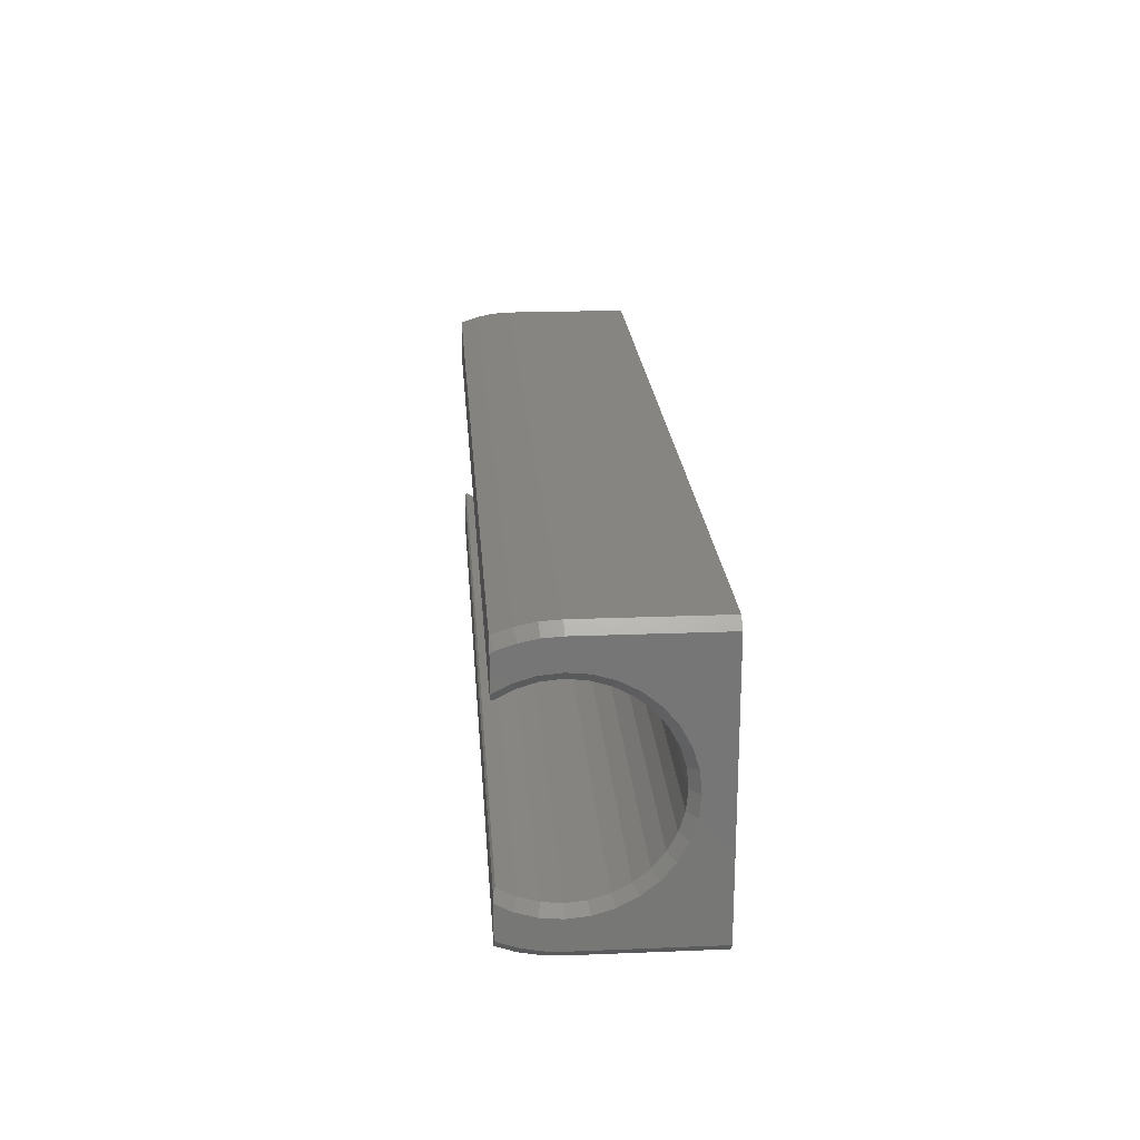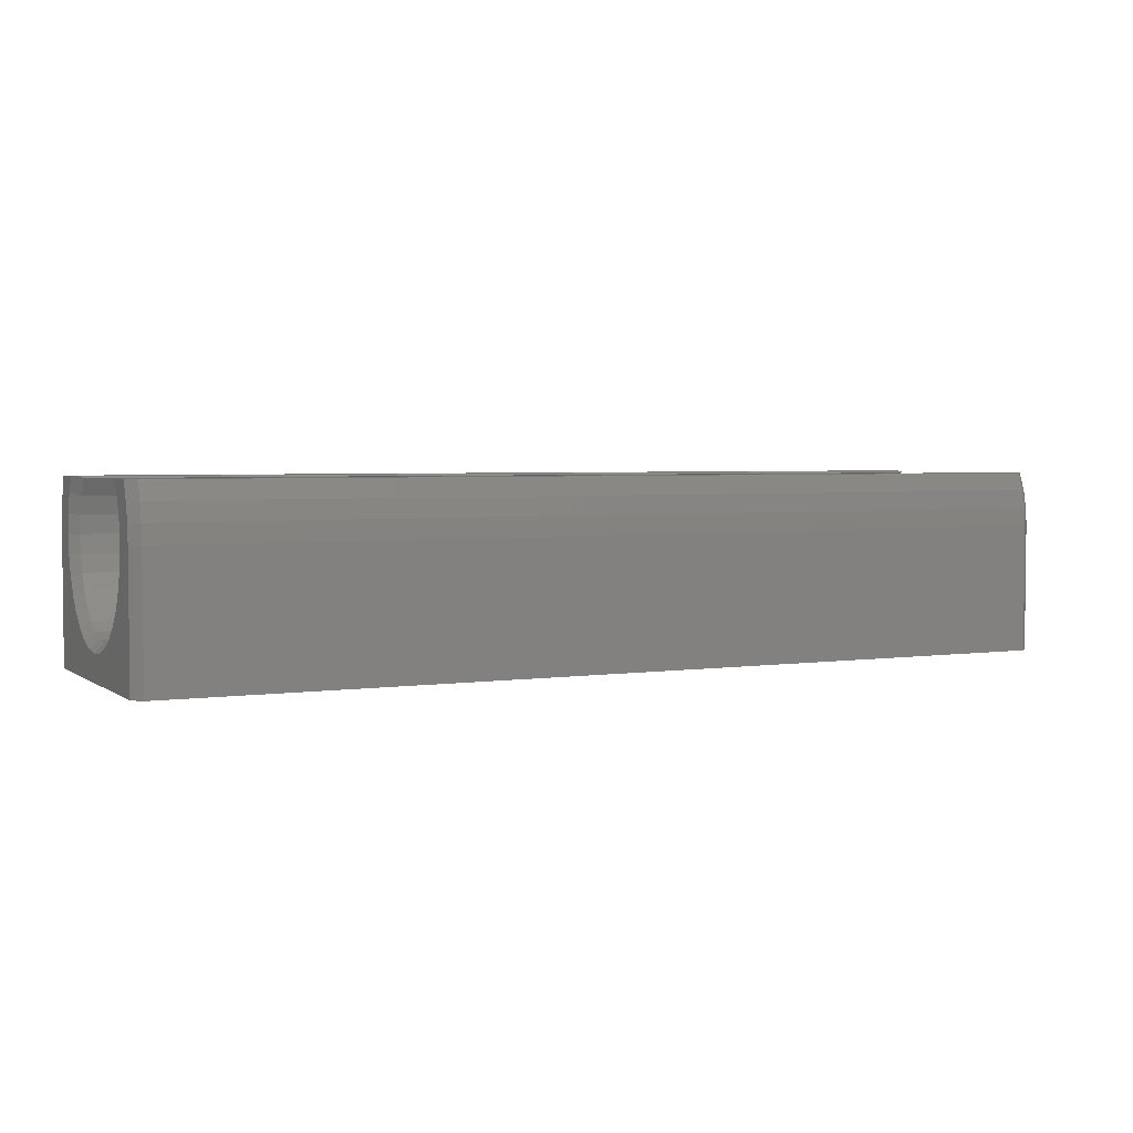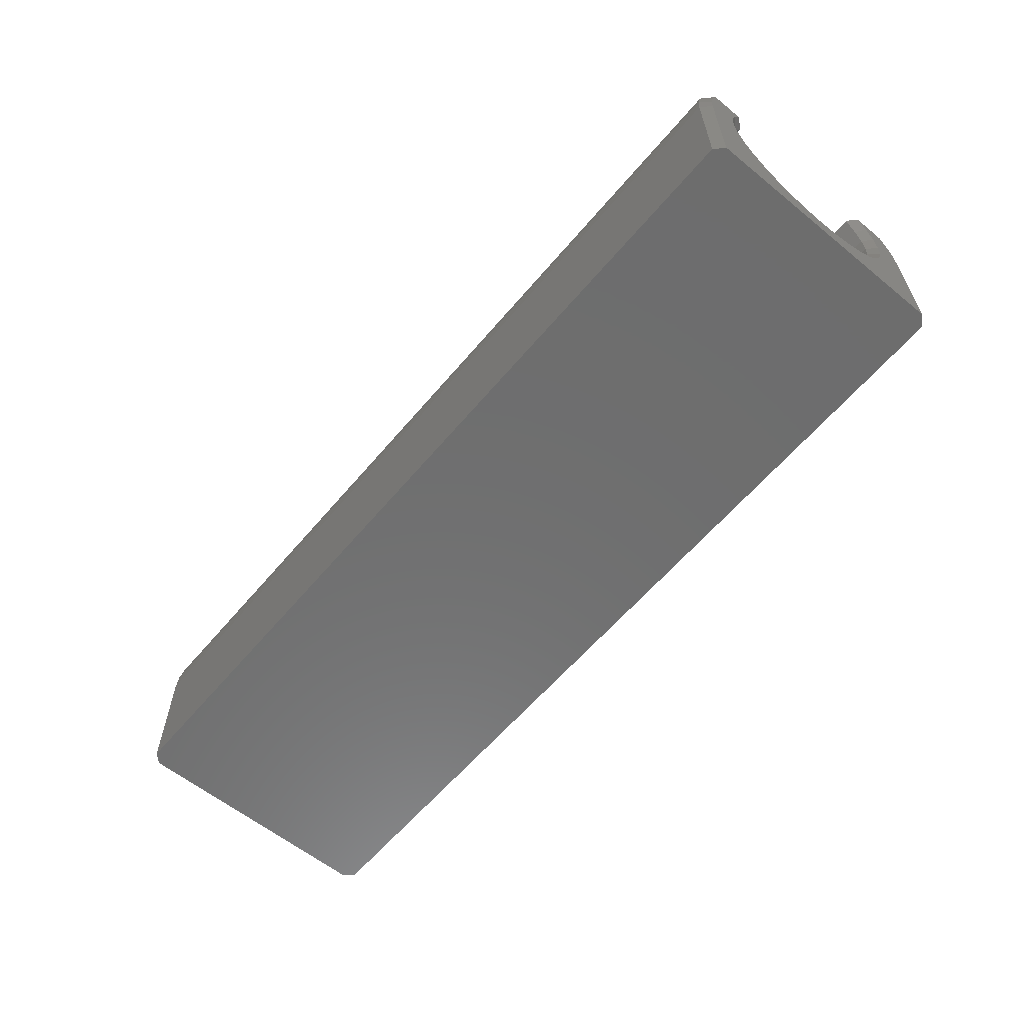
<metadata>
{"format":"stl","ext":"stl","renderer":"f3d","projection":"perspective","resolution":1024,"background":"white","views":[{"elev":21.2,"azim":85.9,"up":"+Y"},{"elev":3.5,"azim":153.8,"up":"+Z"},{"elev":-59.9,"azim":50.2,"up":"+Z"}]}
</metadata>
<code>
# stl→obj: 286 verts, 728 faces
v 9.8 -3 2.75
v 10 -2.8 -0.009998
v 10 -2.8 2.75
v 9.8 -3 -0.009998
v 10 2.776 2.385
v 10 2.8 -0.009998
v 10 2.8 2.75
v 10 2.705 2.025
v 10 2.587 1.678
v 10 2.425 1.35
v 10 2.221 1.045
v 10 1.98 0.7701
v 10 1.705 0.5286
v 10 1.4 0.3251
v 10 1.072 0.1631
v 10 0.7247 0.0454
v 10 0.4462 -0.009998
v 10 -2.221 1.045
v 10 -2.425 1.35
v 10 -2.587 1.678
v 10 -2.705 2.025
v 10 -0.7247 0.0454
v 10 -0.4462 -0.009998
v 10 -1.072 0.1631
v 10 -1.4 0.3251
v 10 -1.705 0.5286
v 10 -1.98 0.7701
v 10 -2.776 2.385
v -9.8 -3 2.75
v -9.8 -3 -0.009998
v 9.8 3 2.75
v 9.8 3 -0.009998
v -10 -2.8 -0.009998
v -10 -2.221 1.045
v -10 -1.98 0.7701
v -10 -2.587 1.678
v -10 -0.7247 0.0454
v -10 -0.4462 -0.009998
v -10 -1.072 0.1631
v -10 -1.4 0.3251
v -10 -1.705 0.5286
v -10 -2.425 1.35
v -10 -2.705 2.025
v -10 -2.776 2.385
v -10 -2.8 2.75
v -10 2.8 -0.009998
v -10 2.776 2.385
v -10 2.8 2.75
v -10 2.705 2.025
v -10 2.587 1.678
v -10 2.425 1.35
v -10 2.221 1.045
v -10 1.98 0.7701
v -10 1.705 0.5286
v -10 1.4 0.3251
v -10 1.072 0.1631
v -10 0.7247 0.0454
v -10 0.4462 -0.009998
v -9.8 3 2.75
v -9.8 3 -0.009998
v 9.943 -0.7395 -0.009998
v 9.889 -0.9072 -0.009998
v 9.813 -1.143 -0.009998
v 9.8 -1.172 -0.009998
v -9.8 -1.172 -0.009998
v -9.813 -1.143 -0.009998
v -9.889 -0.9072 -0.009998
v -9.943 -0.7395 -0.009998
v 9.943 0.7395 -0.009998
v 9.889 0.9072 -0.009998
v 9.813 1.143 -0.009998
v 9.8 1.172 -0.009998
v -9.8 1.172 -0.009998
v -9.813 1.143 -0.009998
v -9.889 0.9072 -0.009998
v -9.943 0.7395 -0.009998
v -9.8 -2.898 3.526
v 9.8 -2.772 3.898
v -9.8 -2.772 3.898
v 9.8 -2.898 3.526
v -9.943 -0.7395 -0.009999
v -9.889 -0.9072 -0.009999
v -10 -0.7247 0.04541
v 9.8 -1.172 -0.009999
v 9.813 -1.143 -0.009999
v 10 2.776 3.115
v 9.8 2.974 3.142
v 10 2.705 3.475
v 9.8 2.898 3.526
v -9.8 2.772 3.898
v 9.8 2.772 3.898
v -9.8 2.898 3.526
v -10 -0.4461 -0.009999
v -9.813 -1.143 -0.009999
v 9.889 0.9072 -0.009999
v 9.813 1.143 -0.009999
v -10 2.776 3.115
v 9.889 -0.9072 -0.009999
v -9.8 2.974 3.142
v 10 -2.776 3.115
v 9.8 1.172 -0.009999
v 9.8 -2.974 3.142
v -9.8 1.172 -0.009999
v -9.8 -2.974 3.142
v 10 -2.587 3.822
v -10 -2.705 3.475
v -9.8 -1.172 -0.009999
v 10 -2.705 3.475
v -10 -2.545 3.907
v -10 -2.587 3.822
v -9.96 -2.589 3.907
v -10 -2.776 3.115
v -9.889 0.9072 -0.009999
v -9.813 1.143 -0.009999
v 10 2.587 3.822
v 9.8 2.767 3.907
v 9.96 2.589 3.907
v -10 2.705 3.475
v -10 2.587 3.822
v 10 0.7247 0.04541
v 10 0.4461 -0.009999
v 9.943 0.7395 -0.009999
v 9.943 -0.7395 -0.009999
v 10 -0.7247 0.04541
v 10 -0.4461 -0.009999
v 9.8 -2.767 3.907
v -9.8 -2.767 3.907
v -10 2.545 3.907
v -9.96 2.589 3.907
v -9.8 2.767 3.907
v -9.943 0.7395 -0.009999
v -10 0.4461 -0.009999
v -10 0.7247 0.04541
v 9.96 -2.589 3.907
v 10 2.545 3.907
v -10 2.188 2.73
v -10 2.19 2.75
v -10 2.148 2.323
v -10 2.142 2.304
v -10 2.023 1.912
v -10 2.014 1.895
v -10 1.549 1.201
v -10 1.821 1.533
v -10 1.808 1.518
v -10 1.533 1.189
v -10 1.217 0.9291
v -10 1.199 0.9198
v -10 0.8381 0.7267
v -10 0.8193 0.721
v -10 0.4272 0.6021
v -10 0.4077 0.6002
v -10 0 0.56
v -10 -0.01951 0.5619
v -10 -0.4272 0.6021
v -10 -0.446 0.6078
v -10 -0.8381 0.7267
v -10 -0.8554 0.7359
v -10 -1.217 0.9291
v -10 -1.232 0.9415
v -10 -1.549 1.201
v -10 -1.561 1.217
v -10 -1.821 1.533
v -10 -1.83 1.551
v -10 -2.023 1.912
v -10 -2.029 1.931
v -10 2.15 3.158
v -10 2.148 3.177
v -10 2.029 3.569
v -10 2.023 3.588
v -10 1.853 3.907
v -10 -2.142 3.196
v -10 -2.148 3.177
v -10 -2.188 2.77
v -10 -2.19 2.75
v -10 -2.148 2.323
v -10 -2.014 3.605
v -10 -1.853 3.907
v -10 -2.023 3.588
v -10 -2.15 2.342
v 10 -2.545 3.907
v 10 -1.821 1.533
v 10 -2.19 2.75
v 10 -2.15 3.158
v 10 -2.148 3.177
v 10 -2.023 3.588
v 10 -1.853 3.907
v 10 -2.029 3.569
v 10 -2.188 2.73
v 10 2.188 2.77
v 10 2.148 3.177
v 10 2.19 2.75
v 10 2.023 3.588
v 10 2.148 2.323
v 10 2.15 2.342
v 10 2.029 1.931
v 10 2.142 3.196
v 10 2.014 3.605
v 10 1.853 3.907
v 10 2.023 1.912
v 10 1.83 1.551
v 10 1.821 1.533
v 10 1.561 1.217
v 10 1.549 1.201
v 10 1.232 0.9415
v 10 1.217 0.9291
v 10 0.8554 0.7359
v 10 0.8381 0.7267
v 10 0.446 0.6078
v 10 0.4272 0.6021
v 10 0.01951 0.5619
v 10 0 0.56
v 10 -0.4077 0.6002
v 10 -0.4272 0.6021
v 10 -0.8193 0.721
v 10 -0.8381 0.7267
v 10 -1.199 0.9198
v 10 -1.217 0.9291
v 10 -1.533 1.189
v 10 -1.549 1.201
v 10 -1.808 1.518
v 10 -2.014 1.895
v 10 -2.023 1.912
v 10 -2.142 2.304
v 10 -2.148 2.323
v 9.88 1.716 3.907
v -9.81 1.657 3.868
v 9.81 1.657 3.868
v -9.814 1.661 3.87
v -9.88 1.716 3.907
v 9.81 -1.657 3.868
v 9.88 -1.716 3.907
v 9.814 -1.661 3.87
v -9.81 -1.657 3.868
v -9.88 -1.716 3.907
v 9.81 0 0.75
v 9.81 -0.3902 0.7884
v -9.81 0 0.75
v -9.81 -0.3902 0.7884
v 9.81 -0.7654 0.9022
v -9.81 -0.7654 0.9022
v 9.81 -1.111 1.087
v -9.81 -1.111 1.087
v 9.81 -1.414 1.336
v -9.81 -1.414 1.336
v 9.81 -1.663 1.639
v -9.81 -1.663 1.639
v 9.81 -1.848 1.985
v -9.81 -1.848 1.985
v 9.81 -1.962 2.36
v -9.81 -1.962 2.36
v 9.81 -2 2.75
v -9.81 -2 2.75
v 9.81 -1.962 3.14
v -9.81 -1.962 3.14
v 9.81 -1.848 3.515
v -9.81 -1.848 3.515
v 9.982 -1.832 3.907
v 9.81 -1.663 3.861
v 9.893 -1.732 3.907
v -9.81 -1.663 3.861
v -9.893 -1.732 3.907
v 9.81 1.663 3.861
v 9.893 1.732 3.907
v -9.81 1.663 3.861
v -9.893 1.732 3.907
v 9.81 1.848 3.515
v -9.81 1.848 3.515
v -9.982 1.832 3.907
v 9.81 1.962 3.14
v -9.81 1.962 3.14
v 9.81 2 2.75
v -9.81 2 2.75
v 9.81 1.962 2.36
v -9.81 1.962 2.36
v 9.81 1.848 1.985
v -9.81 1.848 1.985
v 9.81 1.663 1.639
v -9.81 1.663 1.639
v 9.81 1.414 1.336
v -9.81 1.414 1.336
v 9.81 1.111 1.087
v -9.81 1.111 1.087
v 9.81 0.7654 0.9022
v -9.81 0.7654 0.9022
v 9.81 0.3902 0.7884
v -9.81 0.3902 0.7884
f 1 2 3
f 4 1 1
f 1 4 2
f 5 6 7
f 8 6 5
f 8 6 8
f 9 6 8
f 9 6 9
f 9 6 9
f 10 6 9
f 11 6 10
f 11 6 11
f 11 6 11
f 12 6 11
f 13 6 12
f 13 6 13
f 13 6 13
f 14 6 13
f 15 6 14
f 15 6 15
f 15 6 15
f 16 6 15
f 6 16 17
f 2 18 18
f 2 18 19
f 2 20 21
f 22 2 23
f 24 2 22
f 24 2 24
f 24 2 24
f 25 2 24
f 26 2 25
f 26 2 26
f 26 2 26
f 27 2 26
f 18 2 27
f 18 2 18
f 20 2 19
f 20 2 20
f 20 2 20
f 21 2 21
f 28 2 21
f 2 28 3
f 29 30 1
f 30 29 29
f 1 4 1
f 4 1 30
f 31 32 31
f 7 32 31
f 32 7 6
f 33 34 35
f 33 34 34
f 33 36 36
f 33 37 38
f 33 39 37
f 33 39 39
f 33 39 39
f 33 40 39
f 33 41 40
f 33 41 41
f 33 41 41
f 33 35 41
f 34 33 34
f 34 33 42
f 33 36 42
f 33 36 36
f 36 33 43
f 33 43 43
f 33 44 43
f 44 33 45
f 46 47 48
f 46 49 47
f 46 49 49
f 46 50 49
f 46 50 50
f 46 50 50
f 46 51 50
f 46 52 51
f 46 52 52
f 46 52 52
f 46 53 52
f 46 54 53
f 46 54 54
f 46 54 54
f 46 55 54
f 46 56 55
f 46 56 56
f 46 56 56
f 46 57 56
f 57 46 58
f 33 29 45
f 30 29 33
f 29 30 29
f 31 32 59
f 32 31 31
f 59 60 59
f 60 59 32
f 60 59 59
f 46 59 60
f 59 46 48
f 2 61 23
f 2 62 61
f 2 63 62
f 64 2 4
f 2 64 63
f 4 65 64
f 30 65 4
f 33 65 30
f 65 33 66
f 66 33 67
f 67 33 68
f 68 33 38
f 69 6 17
f 70 6 69
f 71 6 70
f 72 6 71
f 6 72 32
f 73 32 72
f 73 60 32
f 46 73 74
f 46 74 75
f 46 75 76
f 46 76 58
f 73 46 60
f 77 78 79
f 78 77 80
f 67 81 82
f 81 67 68
f 39 83 37
f 83 39 39
f 21 21 21
f 12 13 12
f 13 12 13
f 8 9 8
f 9 8 9
f 84 63 64
f 63 84 85
f 24 24 24
f 86 87 88
f 89 90 91
f 90 89 92
f 81 38 93
f 38 81 68
f 38 83 93
f 83 38 37
f 1 1 1
f 1 1 1
f 66 82 94
f 82 66 67
f 39 39 39
f 13 13 13
f 95 71 70
f 71 95 96
f 15 15 15
f 48 97 59
f 10 9 9
f 20 20 20
f 36 36 36
f 63 98 62
f 98 63 85
f 24 24 24
f 54 54 54
f 59 97 99
f 100 1 3
f 3 28 3
f 28 3 28
f 3 1 3
f 1 3 1
f 54 54 54
f 41 40 40
f 40 41 41
f 7 31 31
f 31 7 7
f 5 7 7
f 7 5 5
f 14 13 13
f 13 14 14
f 101 71 96
f 71 101 72
f 15 15 15
f 102 1 100
f 29 1 29
f 1 29 1
f 50 50 50
f 26 26 26
f 13 13 13
f 26 26 26
f 103 72 101
f 72 103 73
f 20 19 20
f 25 24 24
f 24 25 25
f 19 18 18
f 27 18 27
f 18 27 18
f 42 36 36
f 31 59 31
f 59 31 59
f 8 8 8
f 104 80 77
f 80 104 102
f 78 80 105
f 41 41 41
f 54 53 53
f 53 54 54
f 9 9 9
f 9 9 9
f 21 20 20
f 20 21 21
f 77 106 104
f 66 107 65
f 107 66 94
f 39 39 39
f 20 20 20
f 80 102 108
f 25 26 25
f 26 25 26
f 11 10 11
f 12 11 11
f 11 12 12
f 28 21 21
f 21 28 28
f 27 26 26
f 26 27 27
f 14 15 14
f 15 14 15
f 109 110 111
f 104 112 29
f 113 74 114
f 74 113 75
f 56 56 56
f 50 51 50
f 45 44 44
f 44 45 45
f 29 45 45
f 45 29 29
f 115 116 117
f 116 115 91
f 79 110 77
f 97 118 99
f 118 119 92
f 31 31 31
f 31 31 31
f 49 47 47
f 47 49 49
f 112 45 29
f 105 80 108
f 120 17 16
f 17 120 121
f 17 122 69
f 122 17 121
f 122 70 69
f 70 122 95
f 120 15 15
f 15 120 16
f 65 84 64
f 84 65 107
f 62 123 61
f 123 62 98
f 124 24 22
f 24 124 24
f 124 23 125
f 23 124 22
f 123 23 61
f 23 123 125
f 7 31 86
f 88 89 115
f 108 102 100
f 41 35 41
f 35 41 35
f 41 41 41
f 53 52 53
f 52 53 52
f 74 103 114
f 103 74 73
f 56 56 56
f 50 50 50
f 5 8 5
f 8 5 8
f 79 126 127
f 126 79 78
f 55 54 55
f 54 55 54
f 51 52 52
f 39 40 39
f 40 39 40
f 48 59 48
f 59 48 59
f 47 48 47
f 48 47 48
f 89 91 115
f 31 99 87
f 99 31 59
f 59 59 59
f 59 59 59
f 34 35 35
f 35 34 34
f 99 118 92
f 56 55 55
f 55 56 56
f 43 43 43
f 106 112 104
f 34 42 34
f 119 128 129
f 29 29 29
f 29 29 29
f 29 102 104
f 102 29 1
f 36 43 36
f 43 36 43
f 36 36 36
f 110 127 111
f 127 110 79
f 87 92 89
f 92 87 99
f 92 119 90
f 119 130 90
f 130 119 129
f 50 49 49
f 49 50 50
f 43 44 43
f 44 43 44
f 49 49 49
f 110 106 77
f 131 58 76
f 58 131 132
f 58 133 57
f 133 58 132
f 131 75 113
f 75 131 76
f 133 56 57
f 56 133 56
f 87 89 88
f 126 105 134
f 105 126 78
f 115 117 135
f 48 136 137
f 51 138 136
f 51 139 138
f 51 140 139
f 51 141 140
f 142 52 53
f 51 143 141
f 52 144 143
f 145 53 54
f 52 142 144
f 53 145 142
f 146 54 55
f 54 146 145
f 55 147 146
f 148 55 56
f 55 148 147
f 56 149 148
f 133 149 56
f 150 133 132
f 133 150 149
f 132 151 150
f 132 152 151
f 93 152 132
f 152 93 153
f 153 93 154
f 154 93 155
f 83 155 93
f 83 156 155
f 39 156 83
f 156 39 157
f 40 157 39
f 157 40 158
f 41 158 40
f 158 41 159
f 159 41 160
f 35 160 41
f 160 35 161
f 34 161 35
f 161 34 162
f 42 162 34
f 162 42 163
f 163 42 164
f 43 165 36
f 164 36 165
f 36 164 42
f 136 48 47
f 136 47 49
f 48 137 97
f 136 49 50
f 166 97 137
f 167 97 166
f 136 50 51
f 143 51 52
f 97 167 118
f 168 118 167
f 118 168 119
f 169 119 168
f 119 169 128
f 128 169 170
f 106 171 172
f 45 173 174
f 165 43 175
f 44 175 43
f 176 109 177
f 178 109 176
f 171 106 178
f 175 44 179
f 179 44 174
f 45 174 44
f 178 106 110
f 178 110 109
f 173 45 112
f 172 112 106
f 173 112 172
f 91 130 116
f 130 91 90
f 31 87 86
f 180 134 105
f 181 19 18
f 100 182 183
f 100 183 184
f 180 185 186
f 105 185 180
f 185 105 187
f 108 187 105
f 187 108 184
f 188 20 19
f 100 184 108
f 188 21 20
f 182 100 3
f 188 28 21
f 188 3 28
f 189 7 86
f 190 86 88
f 7 189 191
f 192 88 115
f 7 191 5
f 192 115 135
f 193 5 194
f 5 193 8
f 195 8 193
f 194 5 191
f 86 190 189
f 88 196 190
f 88 192 196
f 135 197 192
f 197 135 198
f 8 195 9
f 199 9 195
f 9 199 10
f 200 10 199
f 201 10 200
f 10 201 11
f 202 11 201
f 11 202 12
f 203 12 202
f 12 203 13
f 204 13 203
f 205 13 204
f 13 205 14
f 206 14 205
f 14 206 15
f 207 15 206
f 207 120 15
f 208 120 207
f 120 208 121
f 209 121 208
f 210 121 209
f 211 121 210
f 125 211 212
f 125 212 213
f 211 125 121
f 213 124 125
f 214 124 213
f 24 214 215
f 214 24 124
f 25 215 216
f 25 216 217
f 215 25 24
f 26 217 218
f 27 218 219
f 217 26 25
f 18 219 220
f 18 220 181
f 218 27 26
f 19 181 221
f 19 221 222
f 19 222 223
f 19 223 224
f 3 188 182
f 219 18 27
f 19 224 188
f 225 226 227
f 225 228 226
f 228 225 229
f 230 231 232
f 233 231 230
f 231 233 234
f 211 235 212
f 236 212 235
f 212 236 213
f 237 236 235
f 236 237 238
f 153 237 152
f 237 153 238
f 153 154 238
f 213 236 214
f 239 214 236
f 214 239 215
f 238 239 236
f 239 238 240
f 155 238 154
f 238 155 240
f 155 156 240
f 215 239 216
f 241 216 239
f 216 241 217
f 240 241 239
f 241 240 242
f 157 240 156
f 240 157 242
f 157 158 242
f 217 241 218
f 243 218 241
f 218 243 219
f 242 243 241
f 243 242 244
f 159 242 158
f 242 159 244
f 159 160 244
f 219 243 220
f 245 220 243
f 220 245 181
f 243 246 245
f 246 243 244
f 161 244 160
f 244 161 246
f 161 162 246
f 181 245 221
f 247 221 245
f 221 247 222
f 245 248 247
f 248 245 246
f 163 246 162
f 246 163 248
f 163 164 248
f 222 247 223
f 249 223 247
f 223 249 224
f 247 250 249
f 250 247 248
f 165 248 164
f 248 165 250
f 165 175 250
f 224 249 188
f 251 188 249
f 188 251 182
f 249 252 251
f 252 249 250
f 179 250 175
f 250 179 252
f 179 174 252
f 182 251 183
f 183 253 184
f 253 183 251
f 251 254 253
f 254 251 252
f 252 173 254
f 173 252 174
f 254 173 172
f 184 253 187
f 187 255 185
f 255 187 253
f 253 256 255
f 256 253 254
f 254 171 256
f 171 254 172
f 256 171 178
f 186 255 257
f 255 186 185
f 257 258 259
f 258 257 255
f 255 260 258
f 260 255 256
f 256 176 260
f 176 256 178
f 260 177 261
f 177 260 176
f 231 258 232
f 258 231 259
f 232 258 230
f 258 233 230
f 233 258 260
f 260 234 233
f 234 260 261
f 225 262 263
f 262 225 227
f 264 227 226
f 227 264 262
f 226 228 264
f 264 229 265
f 229 264 228
f 262 198 263
f 198 262 197
f 197 266 192
f 266 197 262
f 267 262 264
f 262 267 266
f 264 268 267
f 268 264 265
f 267 170 169
f 170 267 268
f 192 266 196
f 196 269 190
f 269 196 266
f 270 266 267
f 266 270 269
f 267 168 270
f 168 267 169
f 270 168 167
f 190 269 189
f 189 271 191
f 271 189 269
f 272 269 270
f 269 272 271
f 270 166 272
f 166 270 167
f 272 166 137
f 191 271 194
f 273 194 271
f 194 273 193
f 274 271 272
f 271 274 273
f 136 272 137
f 272 136 274
f 136 138 274
f 193 273 195
f 275 195 273
f 195 275 199
f 276 273 274
f 273 276 275
f 139 274 138
f 274 139 276
f 139 140 276
f 199 275 200
f 277 200 275
f 200 277 201
f 278 275 276
f 275 278 277
f 141 276 140
f 276 141 278
f 141 143 278
f 201 277 202
f 279 202 277
f 202 279 203
f 280 277 278
f 277 280 279
f 144 278 143
f 278 144 280
f 144 142 280
f 203 279 204
f 281 204 279
f 204 281 205
f 280 281 279
f 281 280 282
f 145 280 142
f 280 145 282
f 145 146 282
f 205 281 206
f 283 206 281
f 206 283 207
f 282 283 281
f 283 282 284
f 147 282 146
f 282 147 284
f 147 148 284
f 207 283 208
f 285 208 283
f 208 285 209
f 284 285 283
f 285 284 286
f 149 284 148
f 284 149 286
f 149 150 286
f 209 285 210
f 235 210 285
f 210 235 211
f 286 235 285
f 235 286 237
f 151 286 150
f 286 151 237
f 151 152 237
f 98 125 123
f 125 98 121
f 95 121 98
f 121 95 122
f 84 98 85
f 98 84 95
f 101 95 84
f 95 101 96
f 107 101 84
f 107 103 101
f 82 107 94
f 107 82 103
f 113 103 82
f 103 113 114
f 93 82 81
f 82 93 113
f 132 113 93
f 113 132 131
f 117 198 135
f 117 263 198
f 116 263 117
f 263 116 225
f 130 225 116
f 130 229 225
f 130 265 229
f 129 265 130
f 129 268 265
f 128 268 129
f 268 128 170
f 257 180 186
f 257 134 180
f 259 134 257
f 126 259 231
f 259 126 134
f 231 127 126
f 234 127 231
f 261 127 234
f 261 111 127
f 177 111 261
f 111 177 109

</code>
